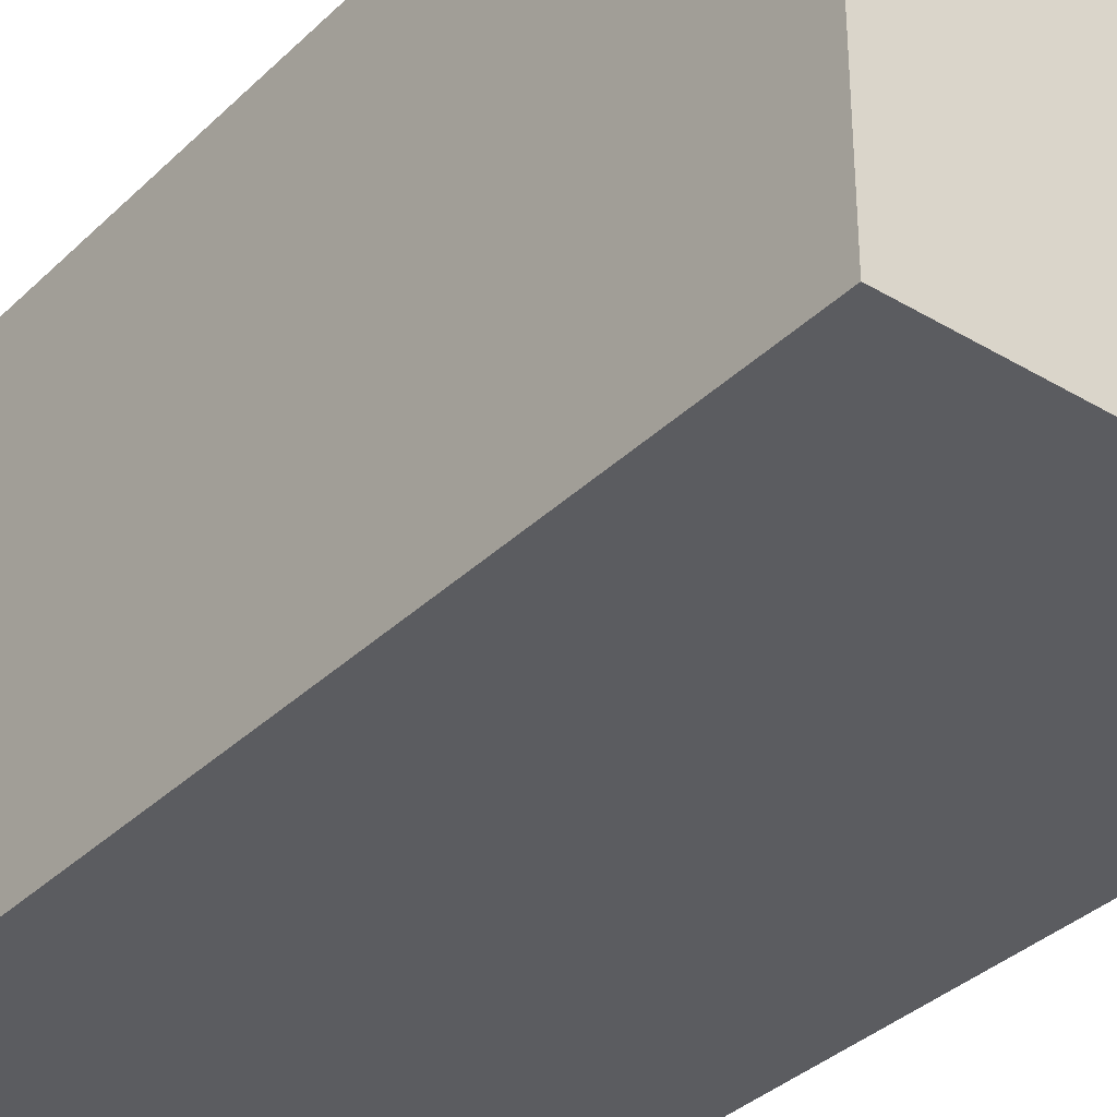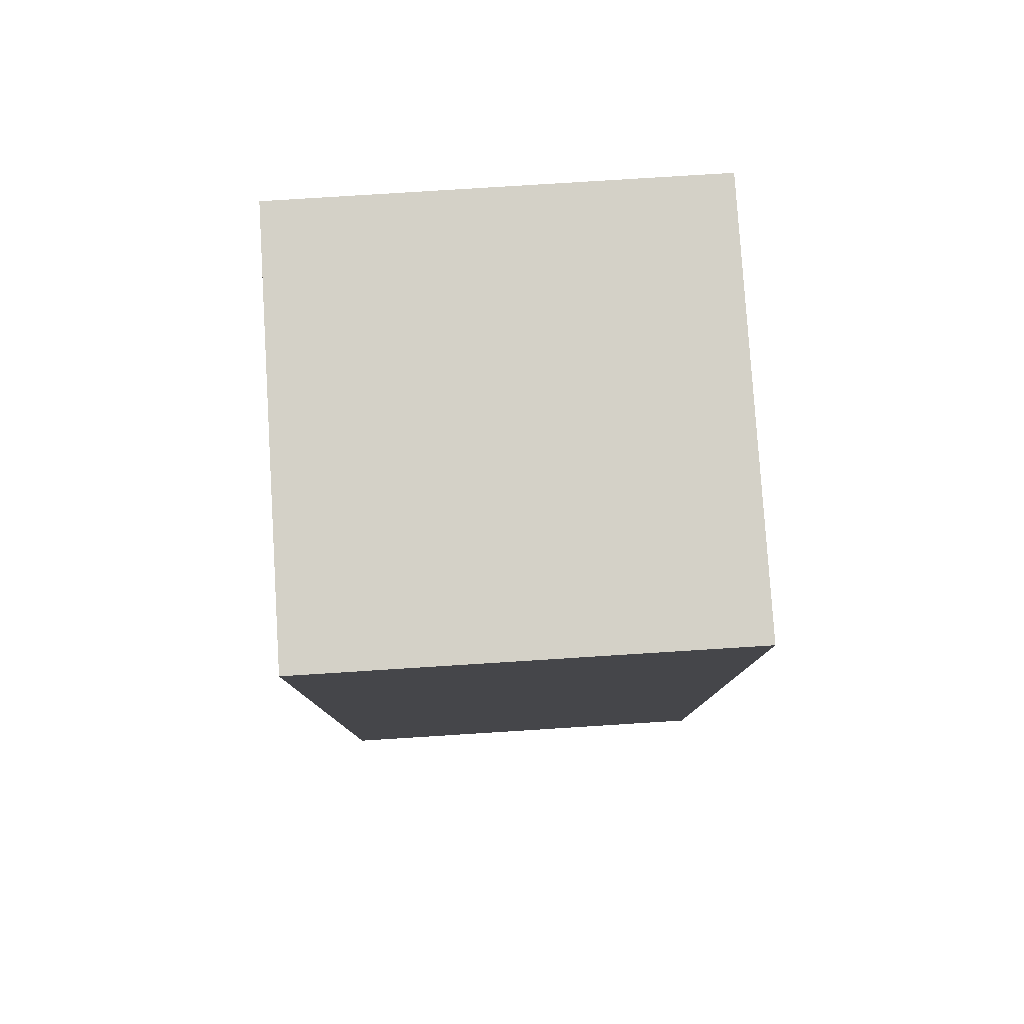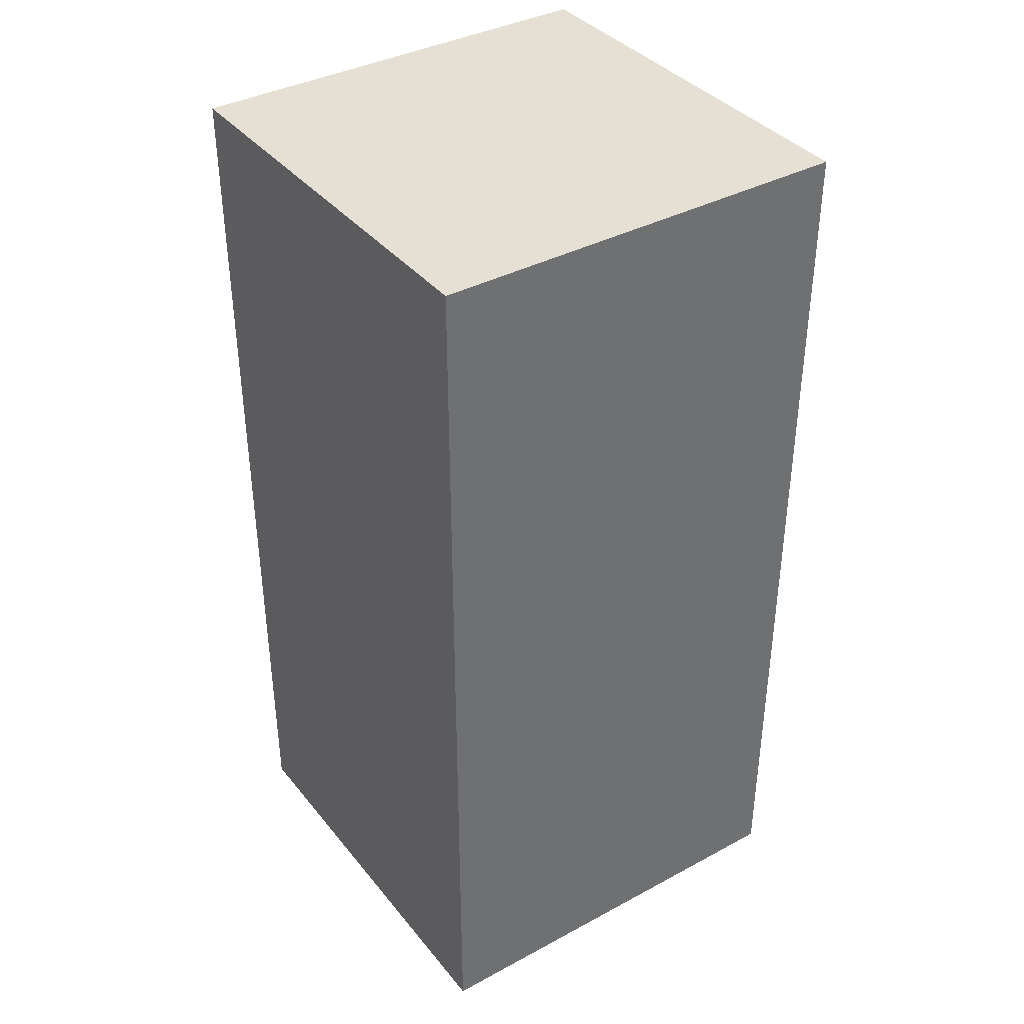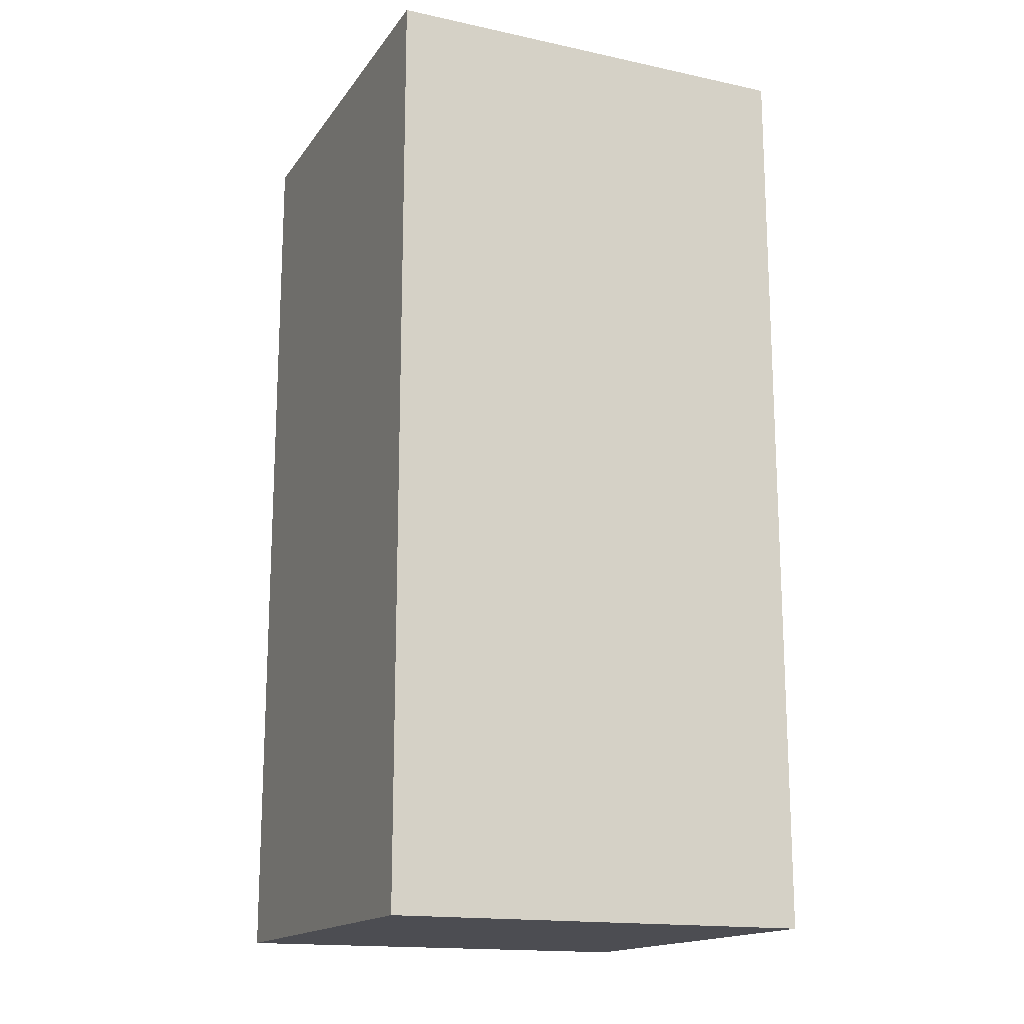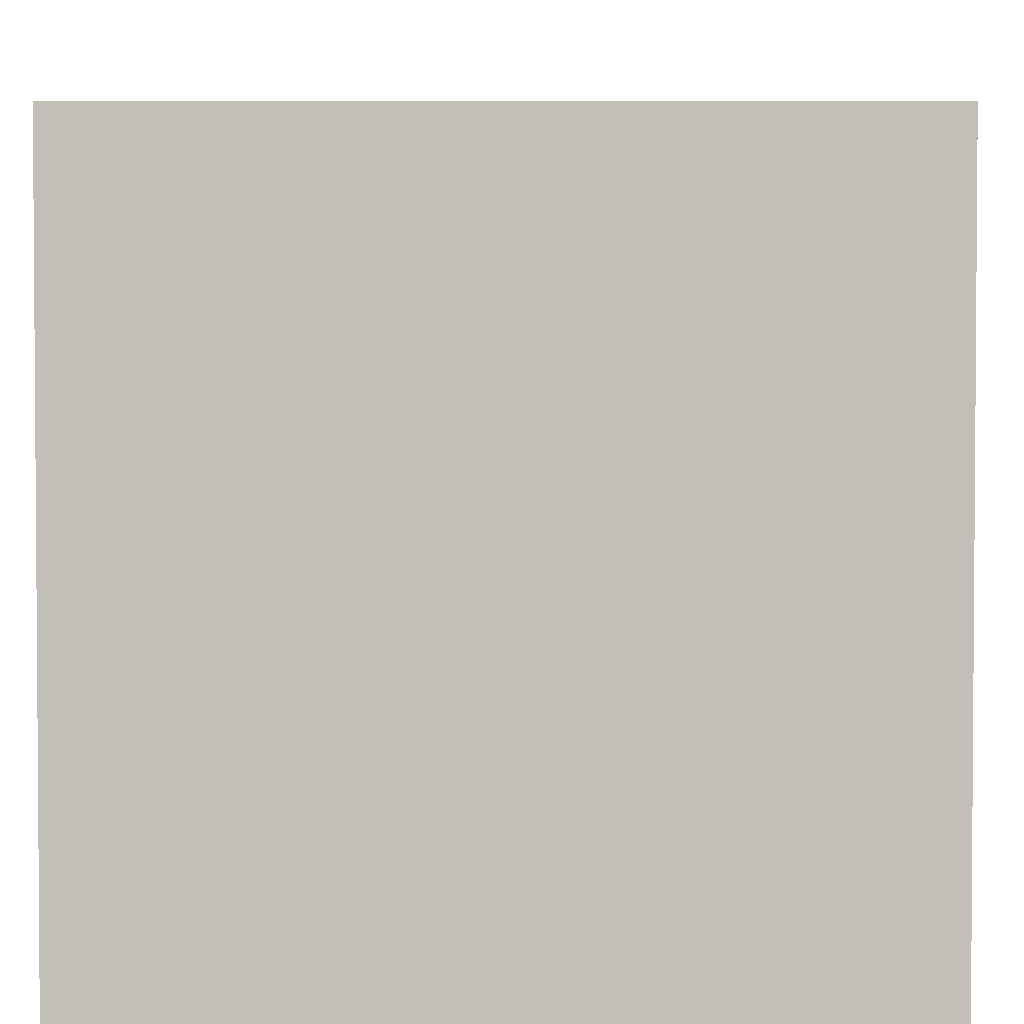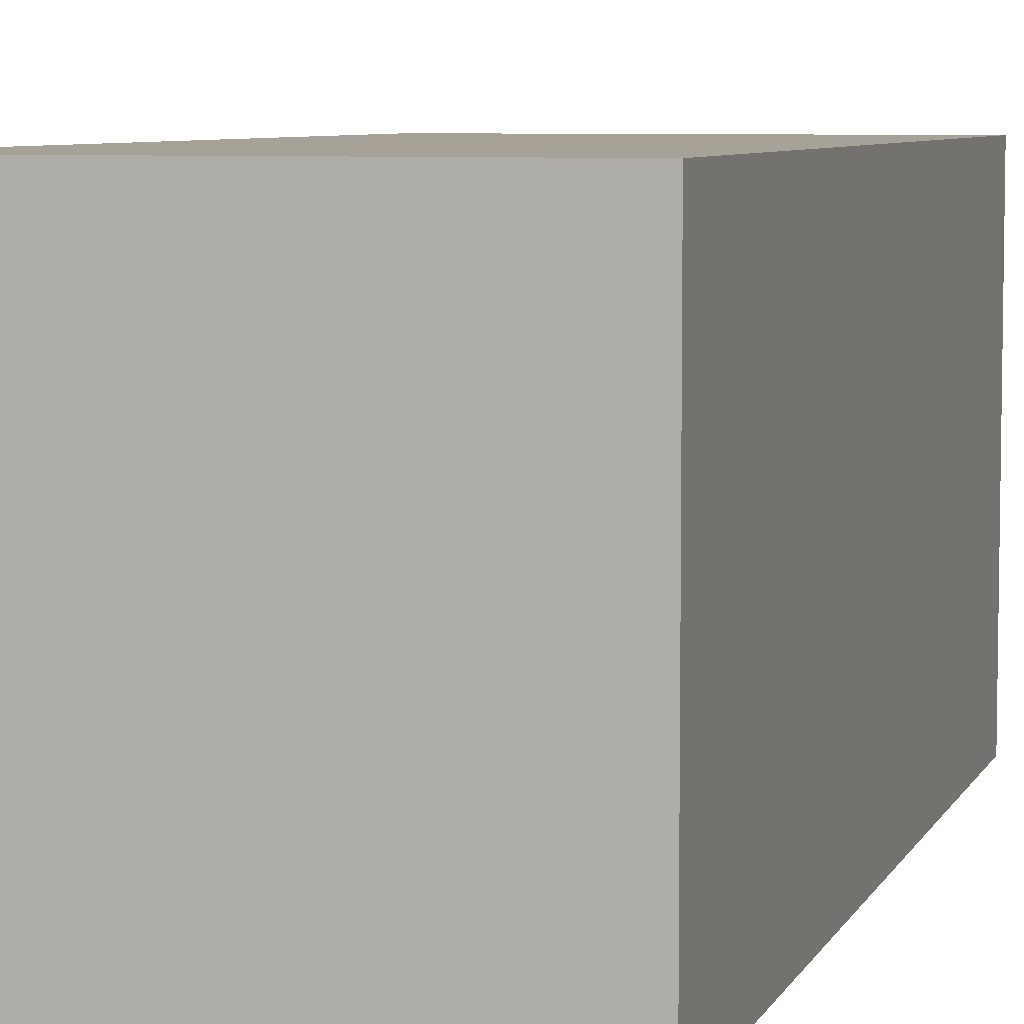
<metadata>
{"format":"obj","ext":"obj","renderer":"f3d","projection":"perspective","resolution":1024,"background":"white","views":[{"elev":-35.2,"azim":-38.5,"up":"+Z"},{"elev":79.8,"azim":-93.6,"up":"+Y"},{"elev":38.0,"azim":145.7,"up":"+Y"},{"elev":-16.3,"azim":-113.7,"up":"+Y"},{"elev":3.4,"azim":-179.6,"up":"+Z"},{"elev":6.5,"azim":-163.7,"up":"+Z"}]}
</metadata>
<code>
o Cube
v 8.1 -17.58 -8.1
v 8.1 -17.58 8.1
v -8.1 -17.58 8.1
v -8.1 -17.58 -8.1
v 8.1 17.58 -8.1
v 8.1 17.58 8.1
v -8.1 17.58 8.1
v -8.1 17.58 -8.1
f 2 4 1
f 8 6 5
f 5 2 1
f 6 3 2
f 7 4 3
f 1 8 5
f 2 3 4
f 8 7 6
f 5 6 2
f 6 7 3
f 7 8 4
f 1 4 8

</code>
